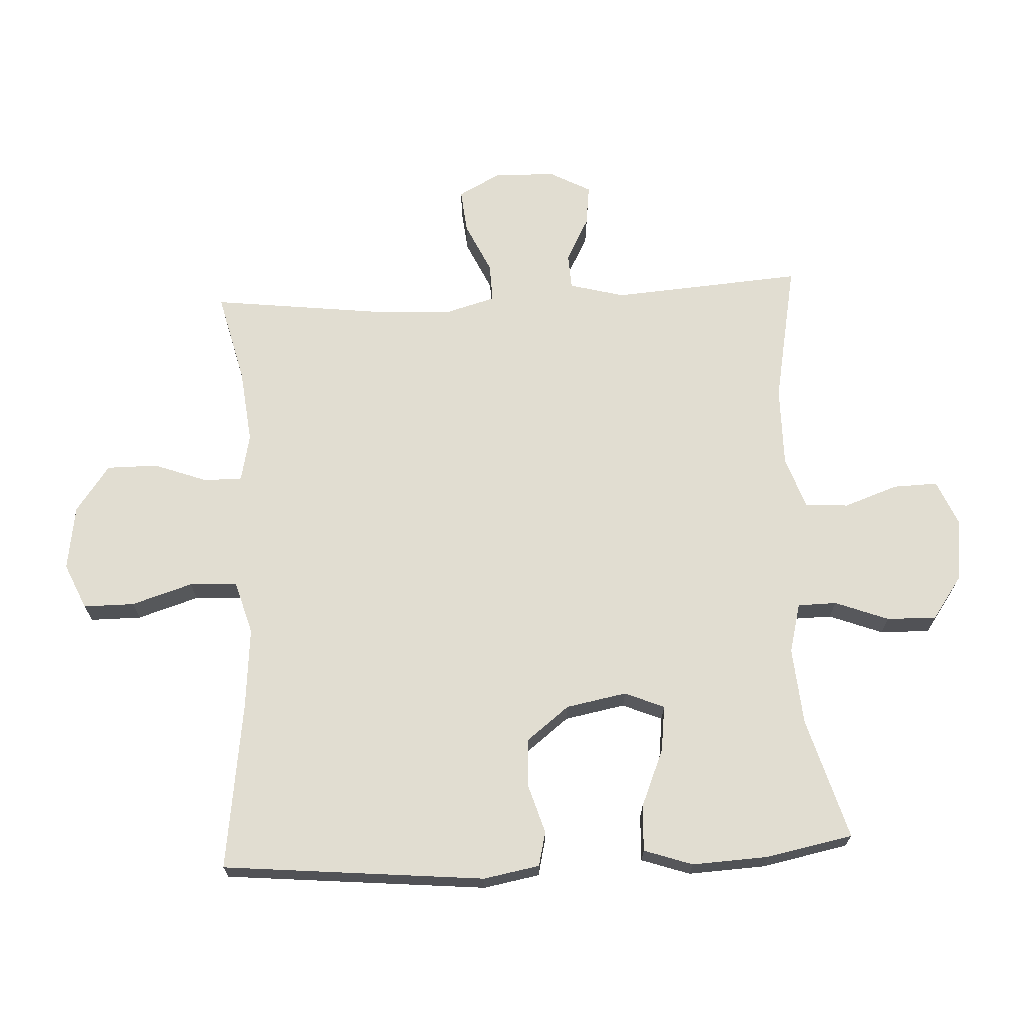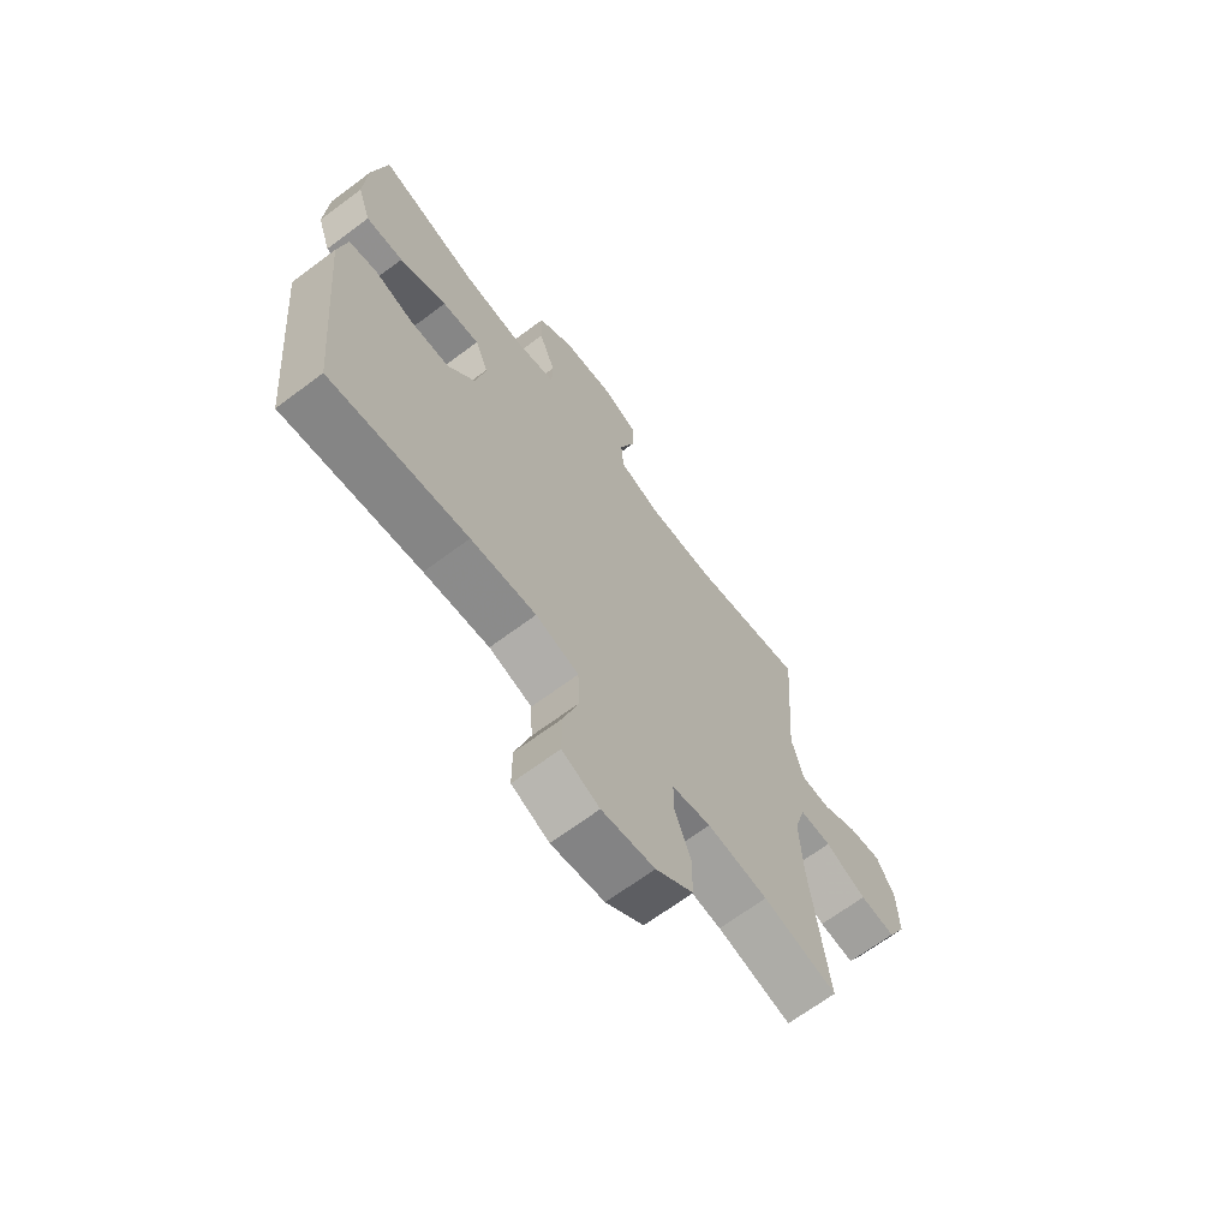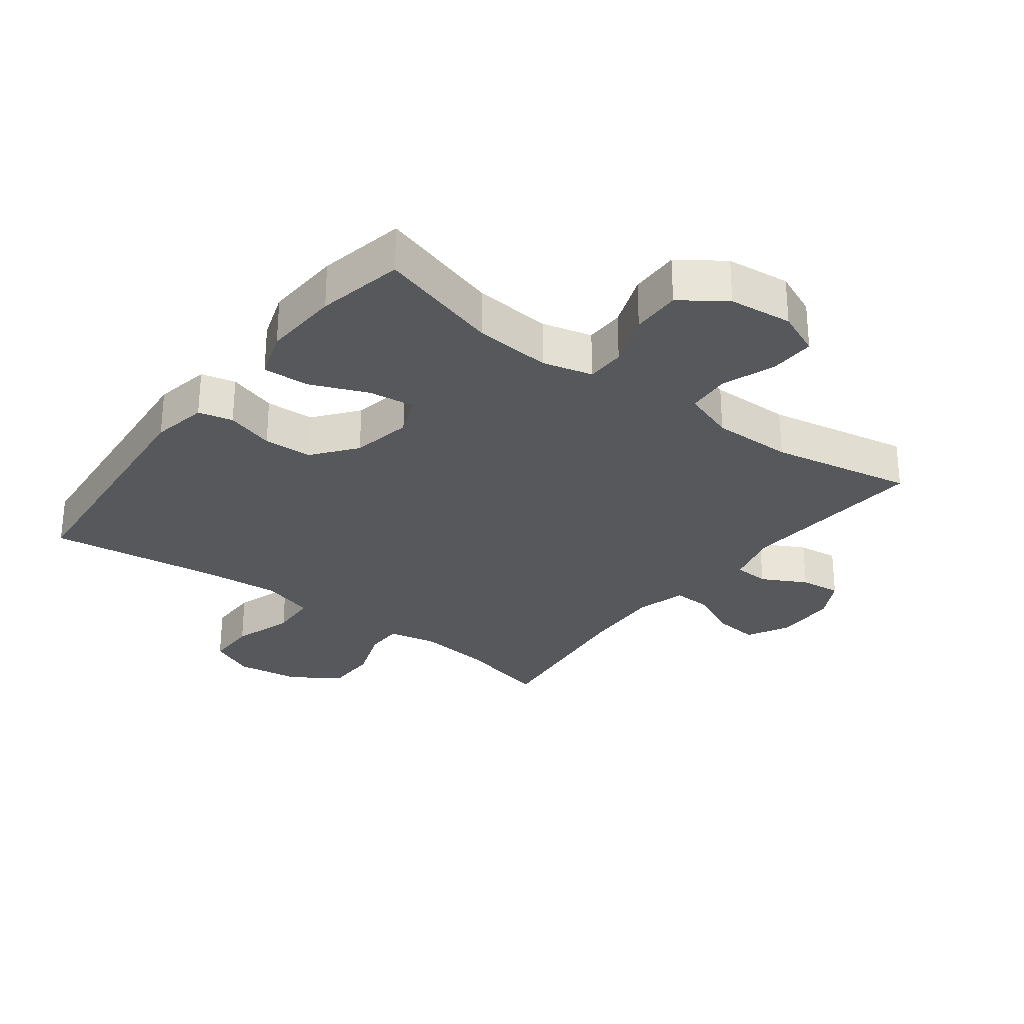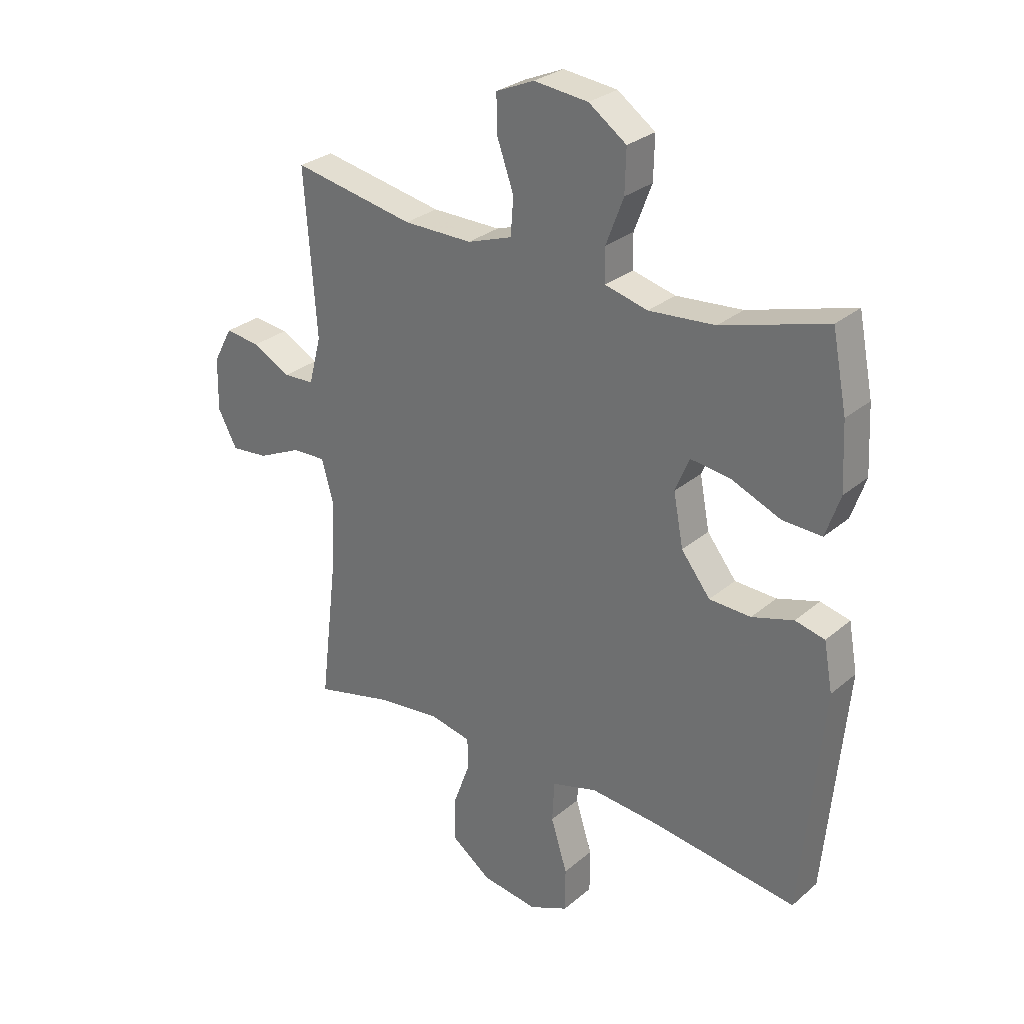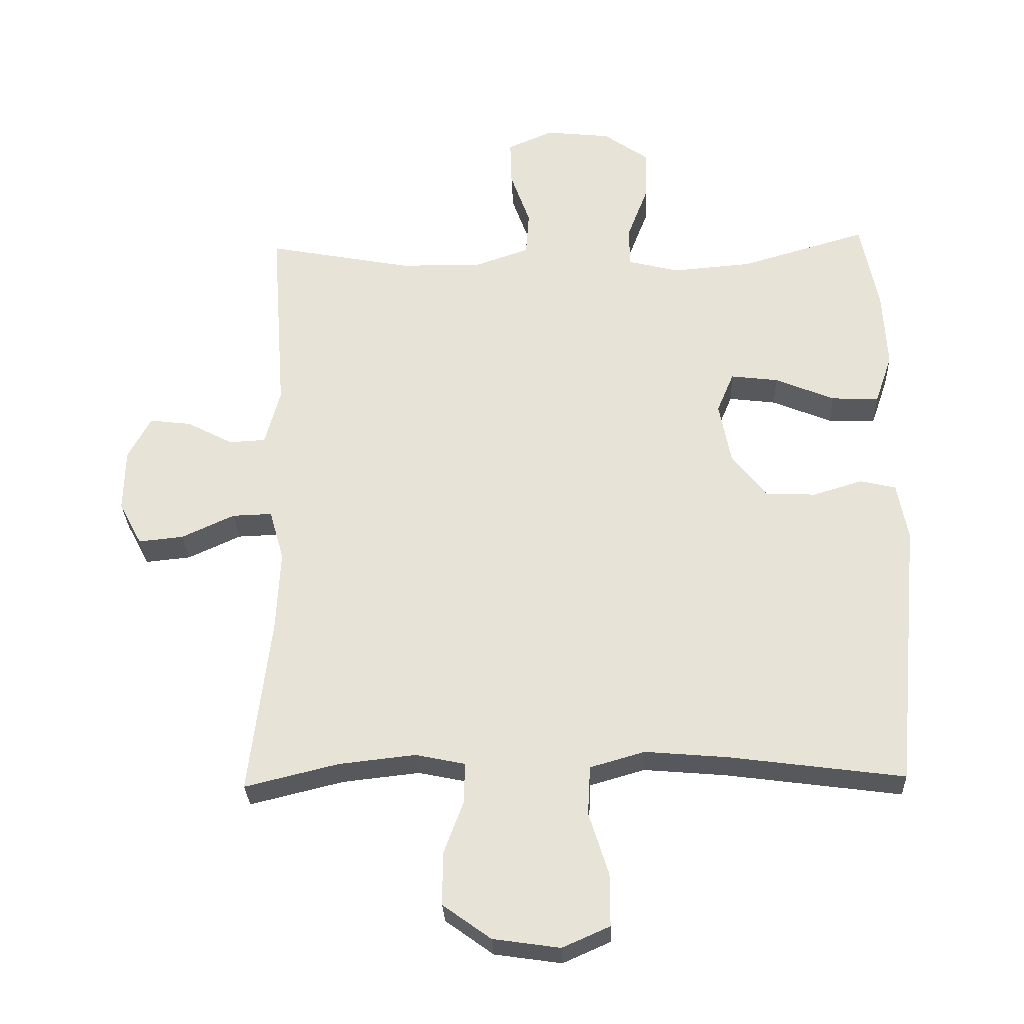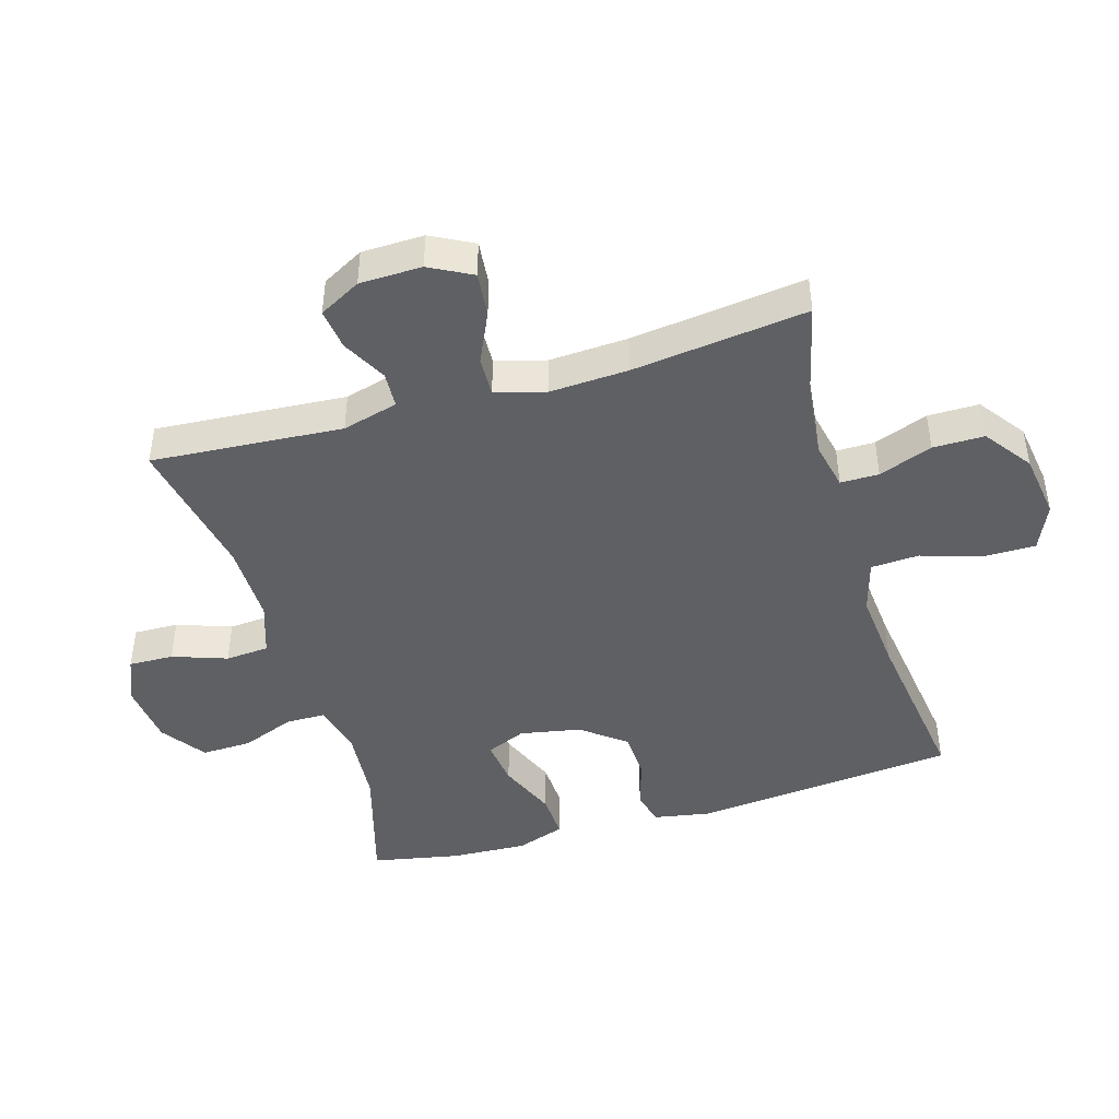
<metadata>
{"format":"obj","ext":"obj","renderer":"f3d","projection":"perspective","resolution":1024,"background":"white","views":[{"elev":68.7,"azim":-92.9,"up":"+Y"},{"elev":-67.5,"azim":-53.2,"up":"+Z"},{"elev":-28.7,"azim":-37.3,"up":"+Y"},{"elev":28.6,"azim":-141.3,"up":"+Z"},{"elev":-29.3,"azim":-177.7,"up":"+Z"},{"elev":-44.7,"azim":106.6,"up":"+Y"}]}
</metadata>
<code>
v 0.5 0.07 0.5
v 0.478 0.07 0.201
v 0.501 0.07 0.114
v 0.557 0.07 0.111
v 0.627 0.07 0.148
v 0.691 0.07 0.156
v 0.726 0.07 0.091
v 0.728 0.07 -0.006
v 0.693 0.07 -0.072
v 0.624 0.07 -0.065
v 0.544 0.07 -0.028
v 0.483 0.07 -0.026
v 0.461 0.07 -0.104
v 0.467 0.07 -0.227
v 0.5 0.07 -0.5
v 0.357 0.07 -0.465
v 0.24 0.07 -0.452
v 0.165 0.07 -0.468
v 0.165 0.07 -0.528
v 0.196 0.07 -0.612
v 0.196 0.07 -0.692
v 0.123 0.07 -0.745
v 0.021 0.07 -0.76
v -0.051 0.07 -0.728
v -0.051 0.07 -0.648
v -0.021 0.07 -0.552
v -0.025 0.07 -0.477
v -0.108 0.07 -0.453
v -0.234 0.07 -0.464
v -0.5 0.07 -0.5
v -0.539 0.07 -0.088
v -0.523 0.07 0
v -0.469 0.07 0.013
v -0.393 0.07 -0.01
v -0.317 0.07 -0.007
v -0.264 0.07 0.061
v -0.246 0.07 0.156
v -0.272 0.07 0.218
v -0.344 0.07 0.209
v -0.435 0.07 0.171
v -0.507 0.07 0.168
v -0.533 0.07 0.244
v -0.527 0.07 0.364
v -0.5 0.07 0.5
v -0.308 0.07 0.444
v -0.187 0.07 0.434
v -0.109 0.07 0.454
v -0.108 0.07 0.515
v -0.14 0.07 0.599
v -0.142 0.07 0.677
v -0.073 0.07 0.726
v 0.026 0.07 0.737
v 0.096 0.07 0.707
v 0.094 0.07 0.637
v 0.064 0.07 0.552
v 0.069 0.07 0.484
v 0.151 0.07 0.456
v 0.277 0.07 0.457
v 0.5 0 0.5
v 0.478 0 0.201
v 0.501 0 0.114
v 0.557 0 0.111
v 0.627 0 0.148
v 0.691 0 0.156
v 0.726 0 0.091
v 0.728 0 -0.006
v 0.693 0 -0.072
v 0.624 0 -0.065
v 0.544 0 -0.028
v 0.483 0 -0.026
v 0.461 0 -0.104
v 0.467 0 -0.227
v 0.5 0 -0.5
v 0.357 0 -0.465
v 0.24 0 -0.452
v 0.165 0 -0.468
v 0.165 0 -0.528
v 0.196 0 -0.612
v 0.196 0 -0.692
v 0.123 0 -0.745
v 0.021 0 -0.76
v -0.051 0 -0.728
v -0.051 0 -0.648
v -0.021 0 -0.552
v -0.025 0 -0.477
v -0.108 0 -0.453
v -0.234 0 -0.464
v -0.5 0 -0.5
v -0.539 0 -0.088
v -0.523 0 0
v -0.469 0 0.013
v -0.393 0 -0.01
v -0.317 0 -0.007
v -0.264 0 0.061
v -0.246 0 0.156
v -0.272 0 0.218
v -0.344 0 0.209
v -0.435 0 0.171
v -0.507 0 0.168
v -0.533 0 0.244
v -0.527 0 0.364
v -0.5 0 0.5
v -0.308 0 0.444
v -0.187 0 0.434
v -0.109 0 0.454
v -0.108 0 0.515
v -0.14 0 0.599
v -0.142 0 0.677
v -0.073 0 0.726
v 0.026 0 0.737
v 0.096 0 0.707
v 0.094 0 0.637
v 0.064 0 0.552
v 0.069 0 0.484
v 0.151 0 0.456
v 0.277 0 0.457
f 53 54 55
f 52 53 55
f 51 52 55
f 50 51 55
f 49 50 55
f 48 49 55
f 47 48 55 56
f 46 47 56 57
f 43 44 45
f 42 43 45
f 41 42 45
f 40 41 45
f 39 40 45
f 38 39 45 46
f 46 57 58
f 38 46 58
f 37 38 58
f 32 33 34
f 31 32 34
f 30 31 34
f 29 30 34
f 28 29 34 35
f 27 28 35 36
f 24 25 26
f 23 24 26
f 22 23 26
f 21 22 26
f 20 21 26
f 19 20 26
f 18 19 26 27
f 58 1 2
f 37 58 2
f 36 37 2
f 27 36 2
f 18 27 2
f 17 18 2
f 9 10 11
f 8 9 11
f 7 8 11
f 6 7 11
f 5 6 11
f 4 5 11
f 3 4 11 12
f 3 12 13
f 2 3 13
f 17 2 13
f 16 17 13
f 16 13 14
f 14 15 16
f 113 112 111
f 113 111 110
f 113 110 109
f 113 109 108
f 113 108 107
f 113 107 106
f 114 113 106 105
f 115 114 105 104
f 103 102 101
f 103 101 100
f 103 100 99
f 103 99 98
f 103 98 97
f 104 103 97 96
f 116 115 104
f 116 104 96
f 116 96 95
f 92 91 90
f 92 90 89
f 92 89 88
f 92 88 87
f 93 92 87 86
f 94 93 86 85
f 84 83 82
f 84 82 81
f 84 81 80
f 84 80 79
f 84 79 78
f 84 78 77
f 85 84 77 76
f 60 59 116
f 60 116 95
f 60 95 94
f 60 94 85
f 60 85 76
f 60 76 75
f 69 68 67
f 69 67 66
f 69 66 65
f 69 65 64
f 69 64 63
f 69 63 62
f 70 69 62 61
f 71 70 61
f 71 61 60
f 71 60 75
f 71 75 74
f 72 71 74
f 74 73 72
f 1 59 60 2
f 2 60 61 3
f 3 61 62 4
f 4 62 63 5
f 5 63 64 6
f 6 64 65 7
f 7 65 66 8
f 8 66 67 9
f 9 67 68 10
f 10 68 69 11
f 11 69 70 12
f 12 70 71 13
f 13 71 72 14
f 14 72 73 15
f 15 73 74 16
f 16 74 75 17
f 17 75 76 18
f 18 76 77 19
f 19 77 78 20
f 20 78 79 21
f 21 79 80 22
f 22 80 81 23
f 23 81 82 24
f 24 82 83 25
f 25 83 84 26
f 26 84 85 27
f 27 85 86 28
f 28 86 87 29
f 29 87 88 30
f 30 88 89 31
f 31 89 90 32
f 32 90 91 33
f 33 91 92 34
f 34 92 93 35
f 35 93 94 36
f 36 94 95 37
f 37 95 96 38
f 38 96 97 39
f 39 97 98 40
f 40 98 99 41
f 41 99 100 42
f 42 100 101 43
f 43 101 102 44
f 44 102 103 45
f 45 103 104 46
f 46 104 105 47
f 47 105 106 48
f 48 106 107 49
f 49 107 108 50
f 50 108 109 51
f 51 109 110 52
f 52 110 111 53
f 53 111 112 54
f 54 112 113 55
f 55 113 114 56
f 56 114 115 57
f 57 115 116 58
f 58 116 59 1

</code>
